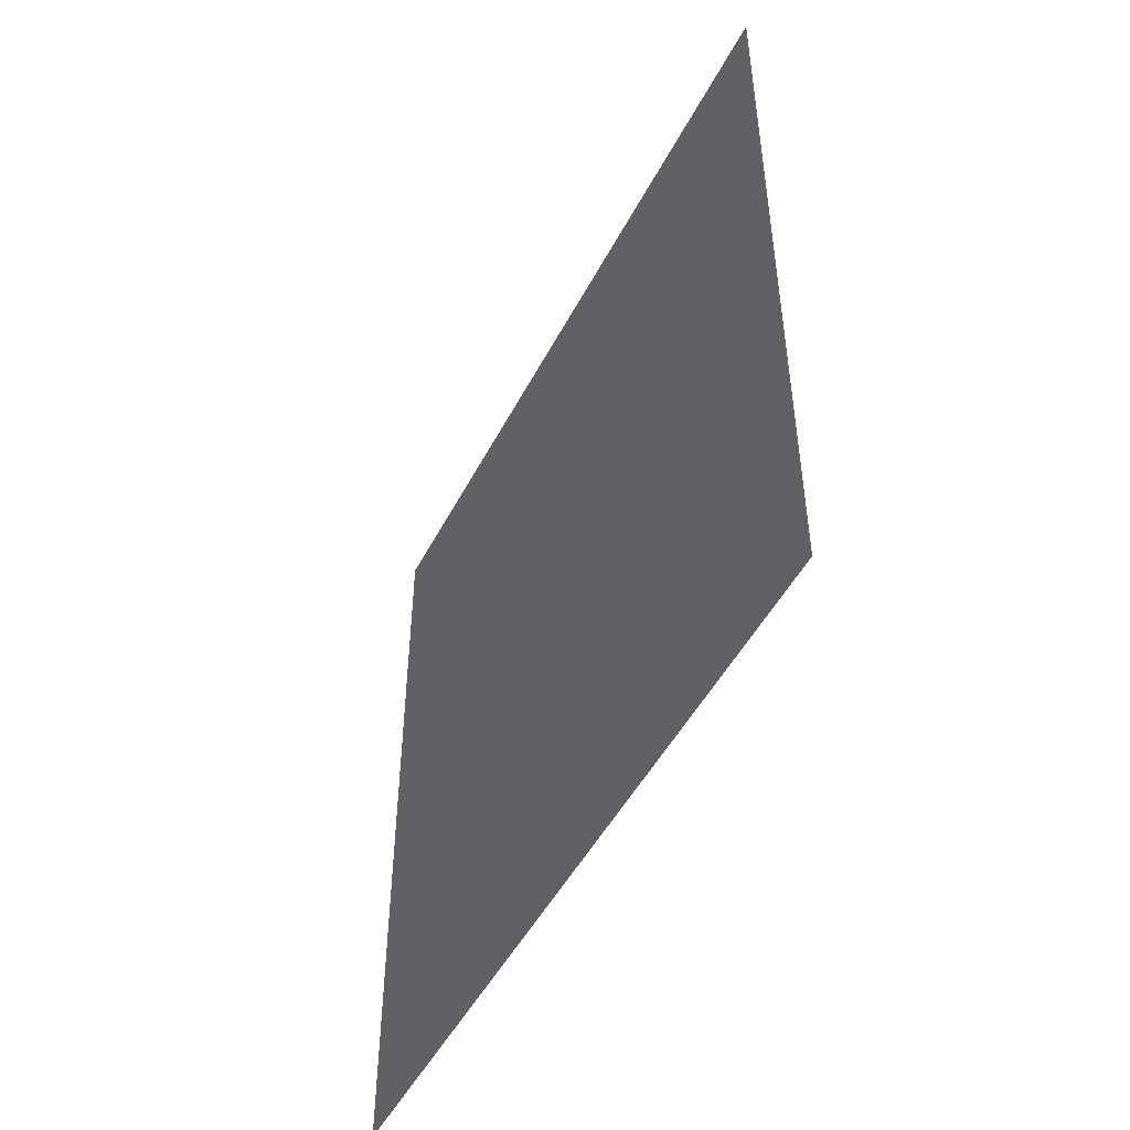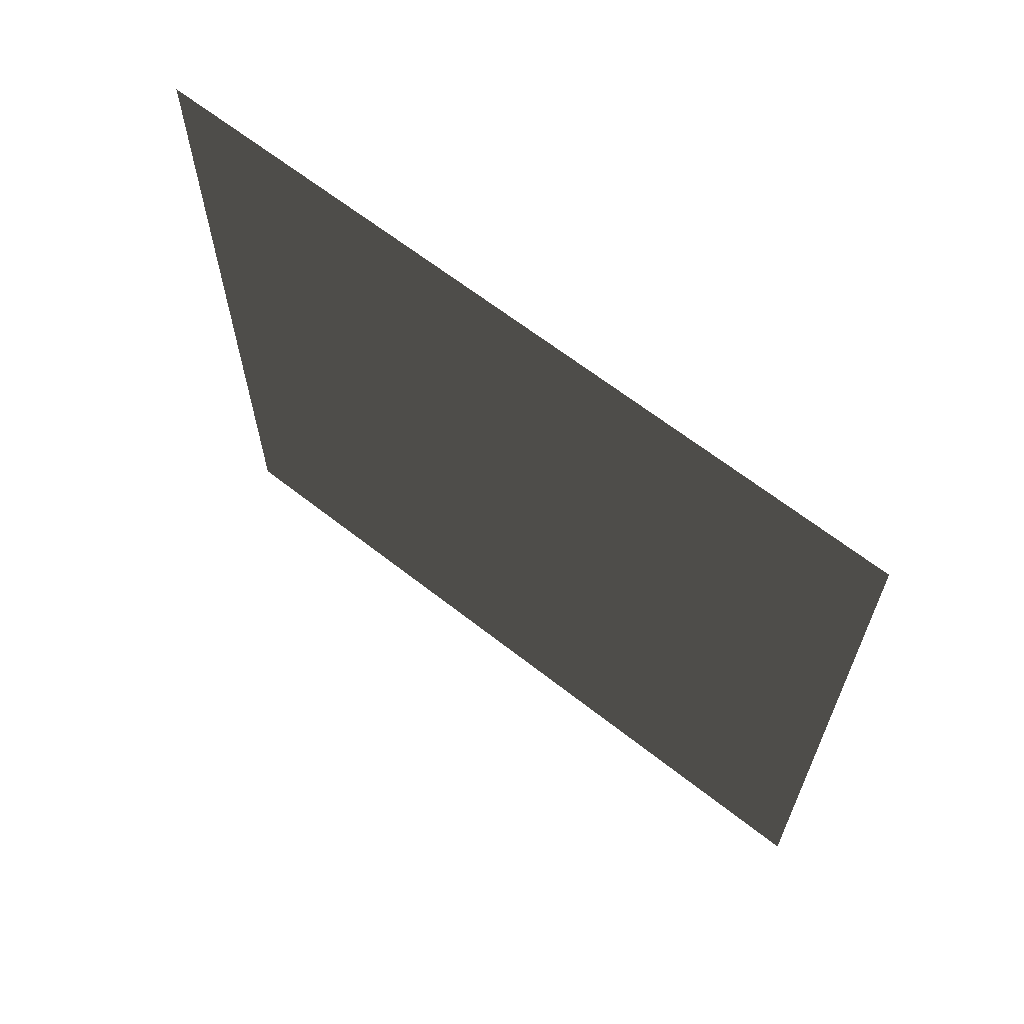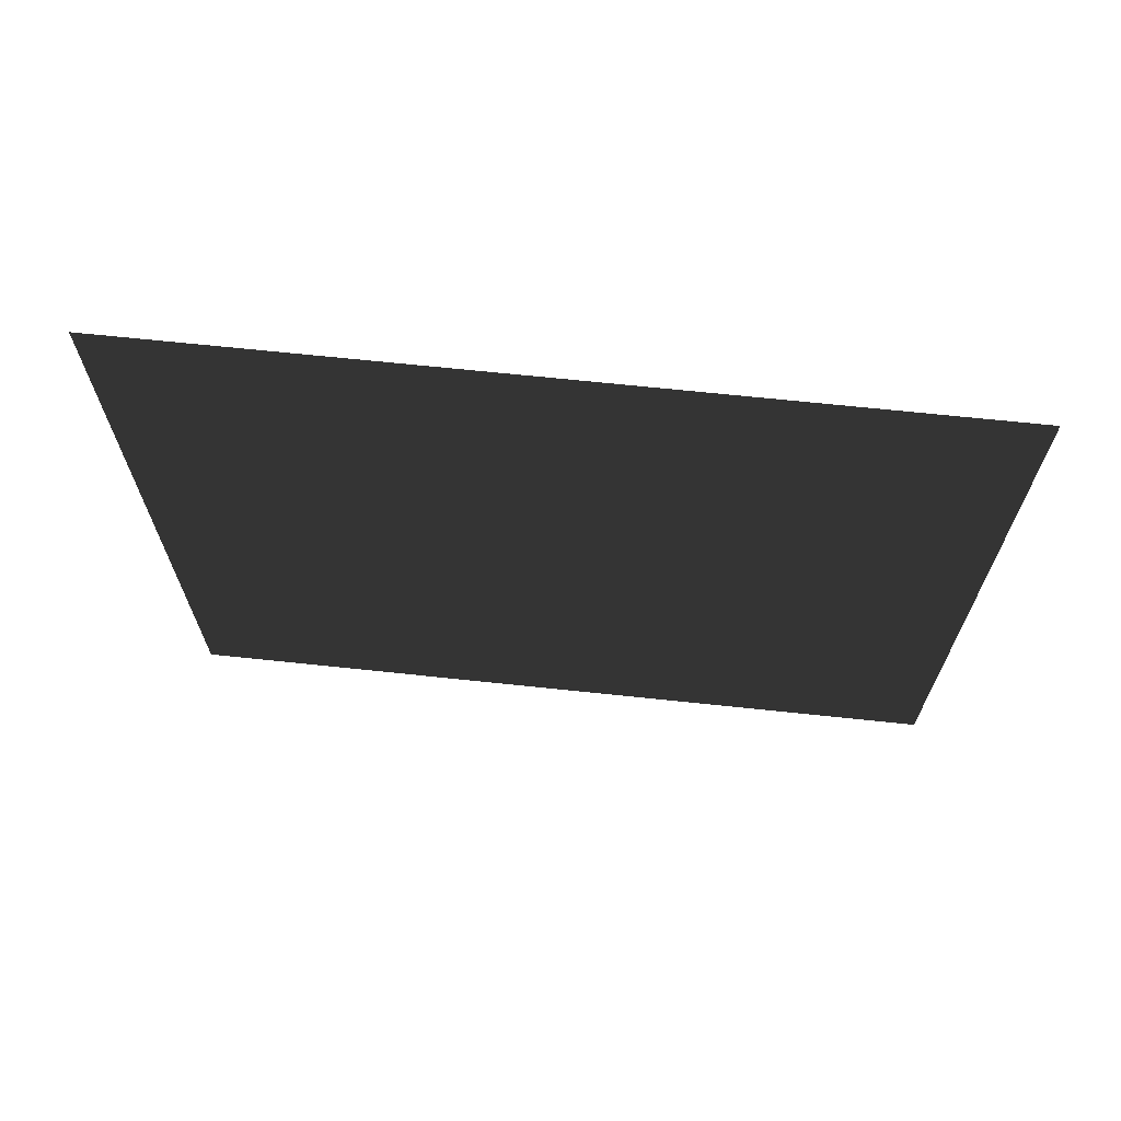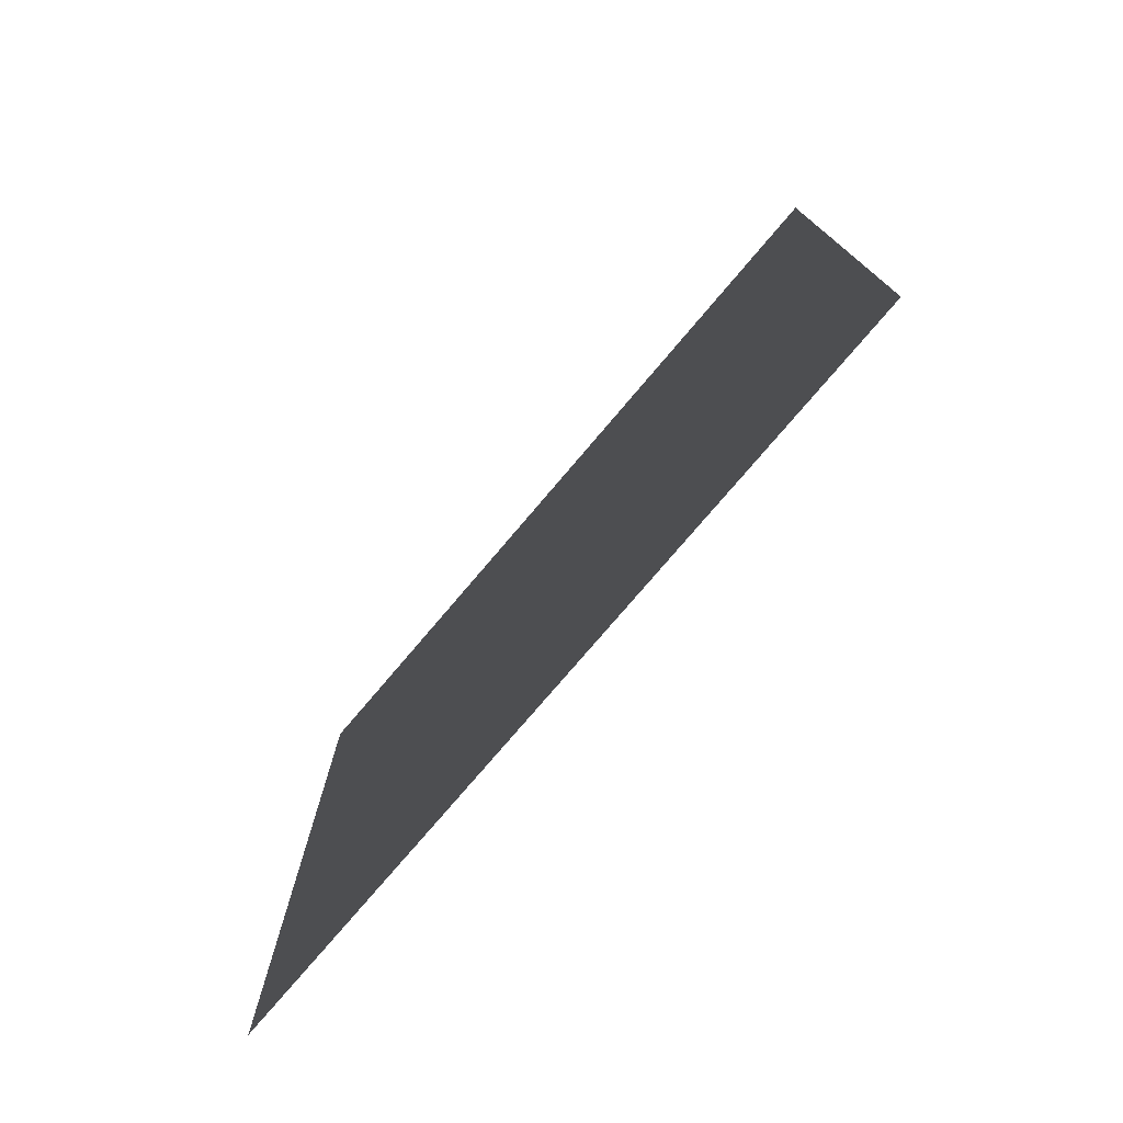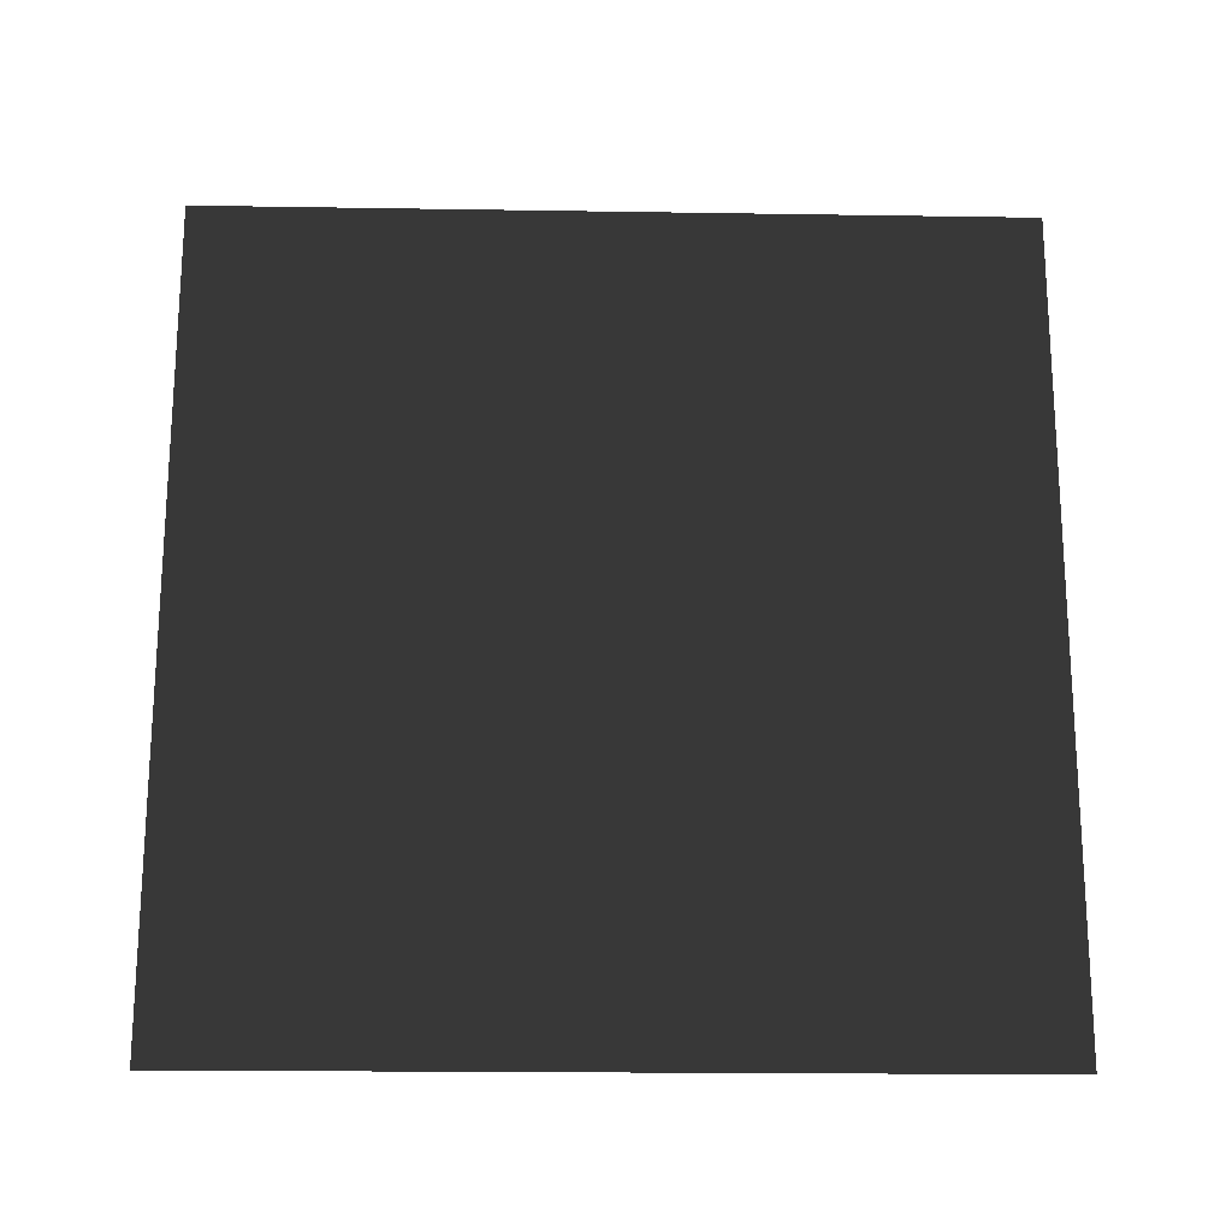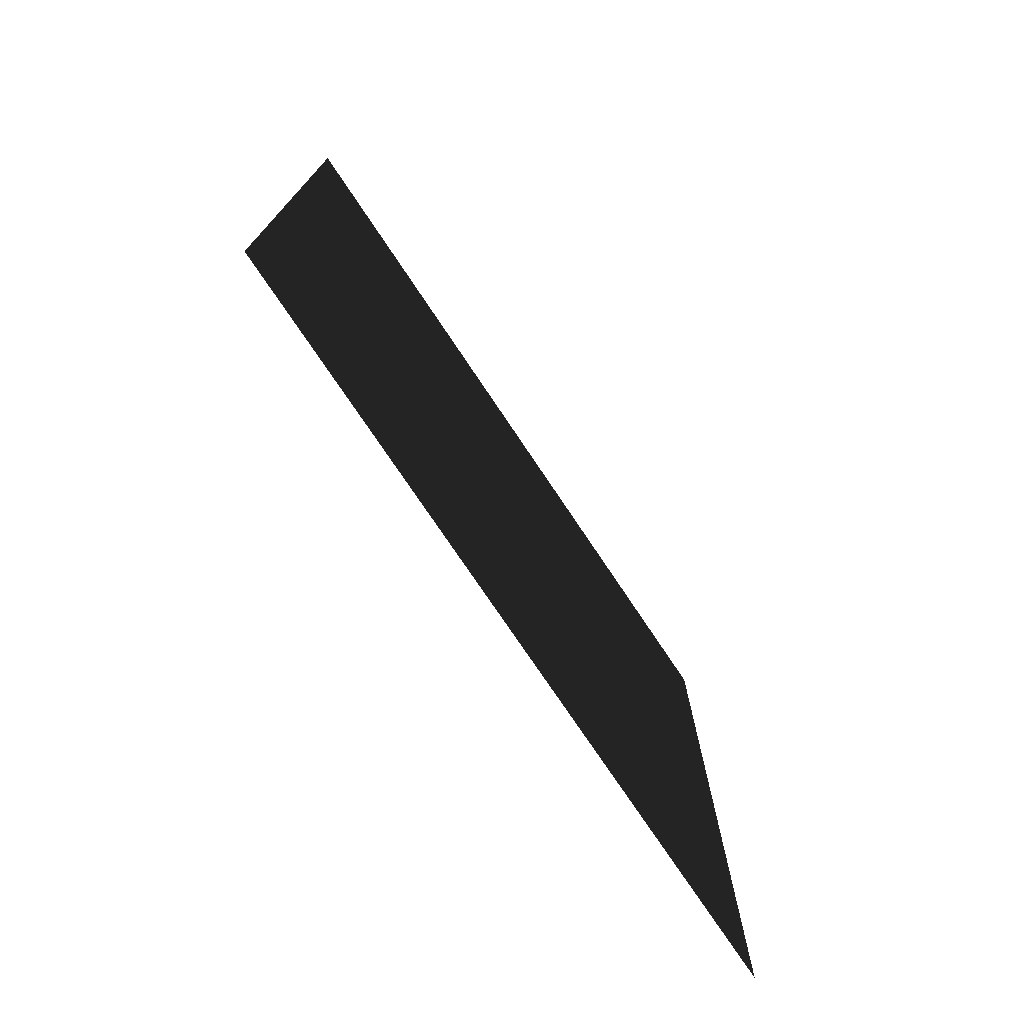
<metadata>
{"format":"obj","ext":"obj","renderer":"f3d","projection":"perspective","resolution":1024,"background":"white","views":[{"elev":-48.9,"azim":-26.6,"up":"+Z"},{"elev":64.6,"azim":-51.7,"up":"+Y"},{"elev":68.6,"azim":96.0,"up":"+Y"},{"elev":-76.3,"azim":-40.3,"up":"+Y"},{"elev":-19.3,"azim":-91.7,"up":"+Y"},{"elev":-74.8,"azim":33.7,"up":"+Z"}]}
</metadata>
<code>
v -0.2 3 3
v -0.2 9.7e-09 -1.025e-05
v -0.2 3 -1.025e-05
v -0.2 -2.09e-07 3
g wall13_11183_804
f 1 3 2
f 2 4 1

</code>
